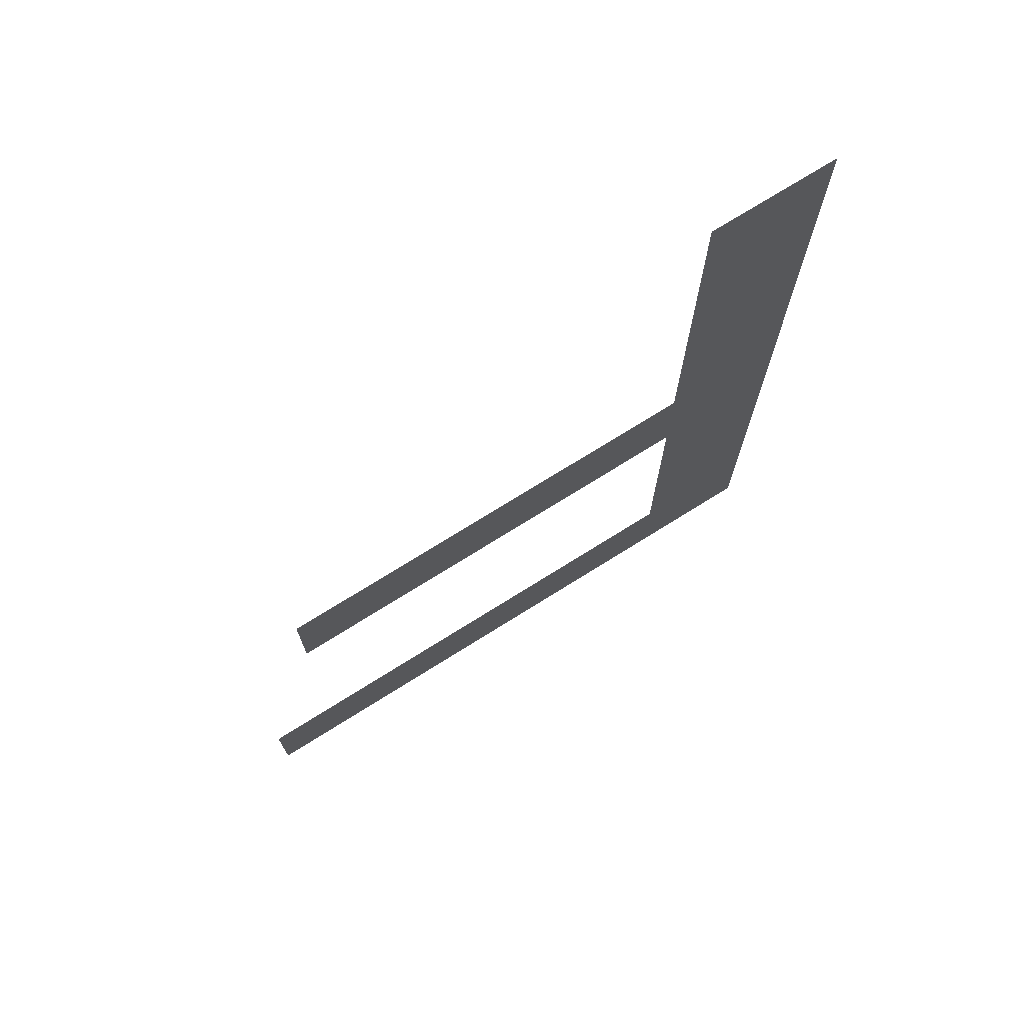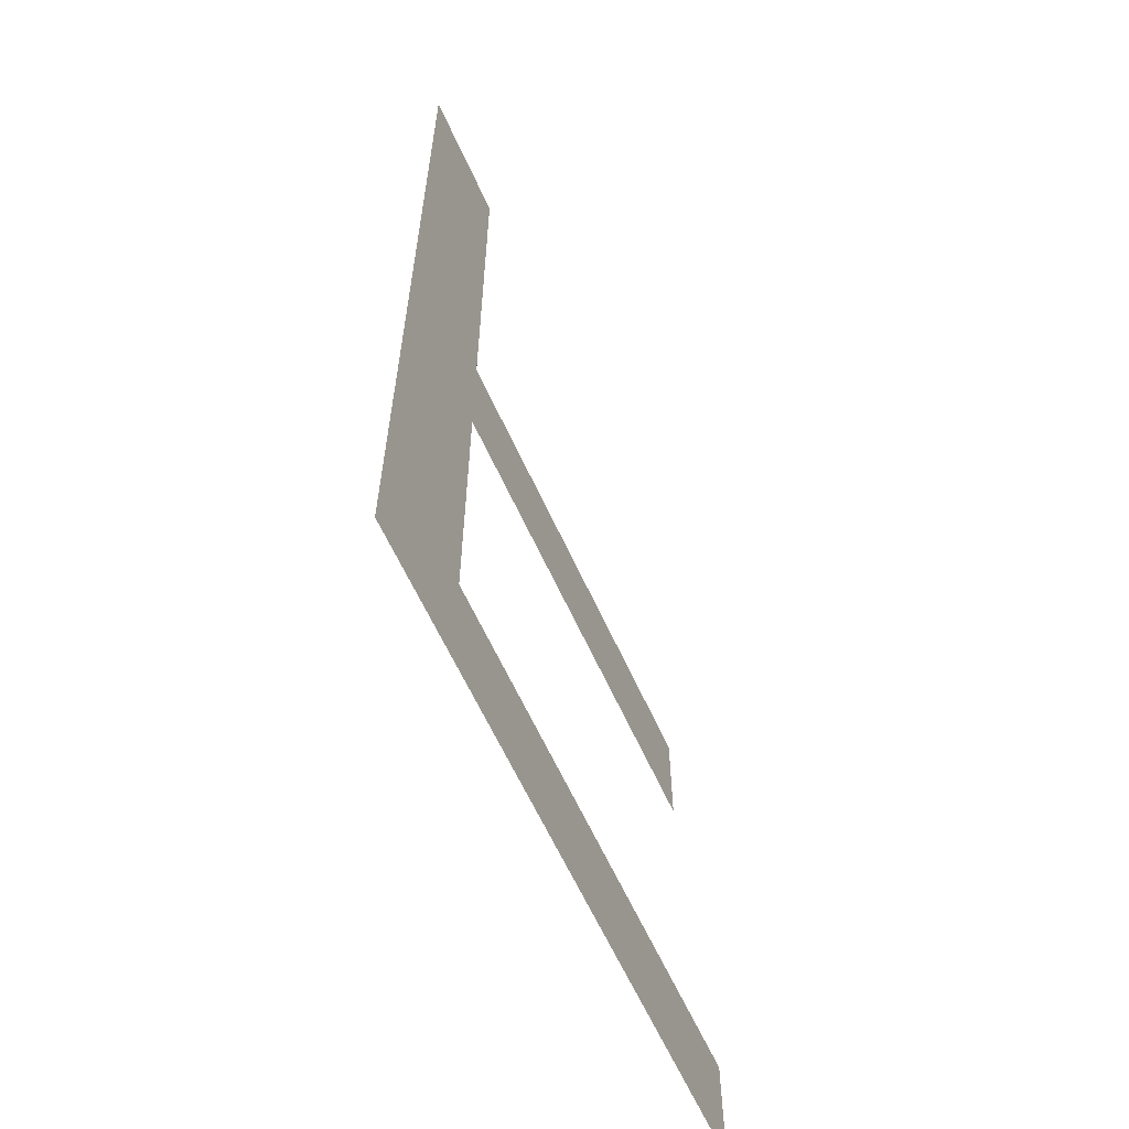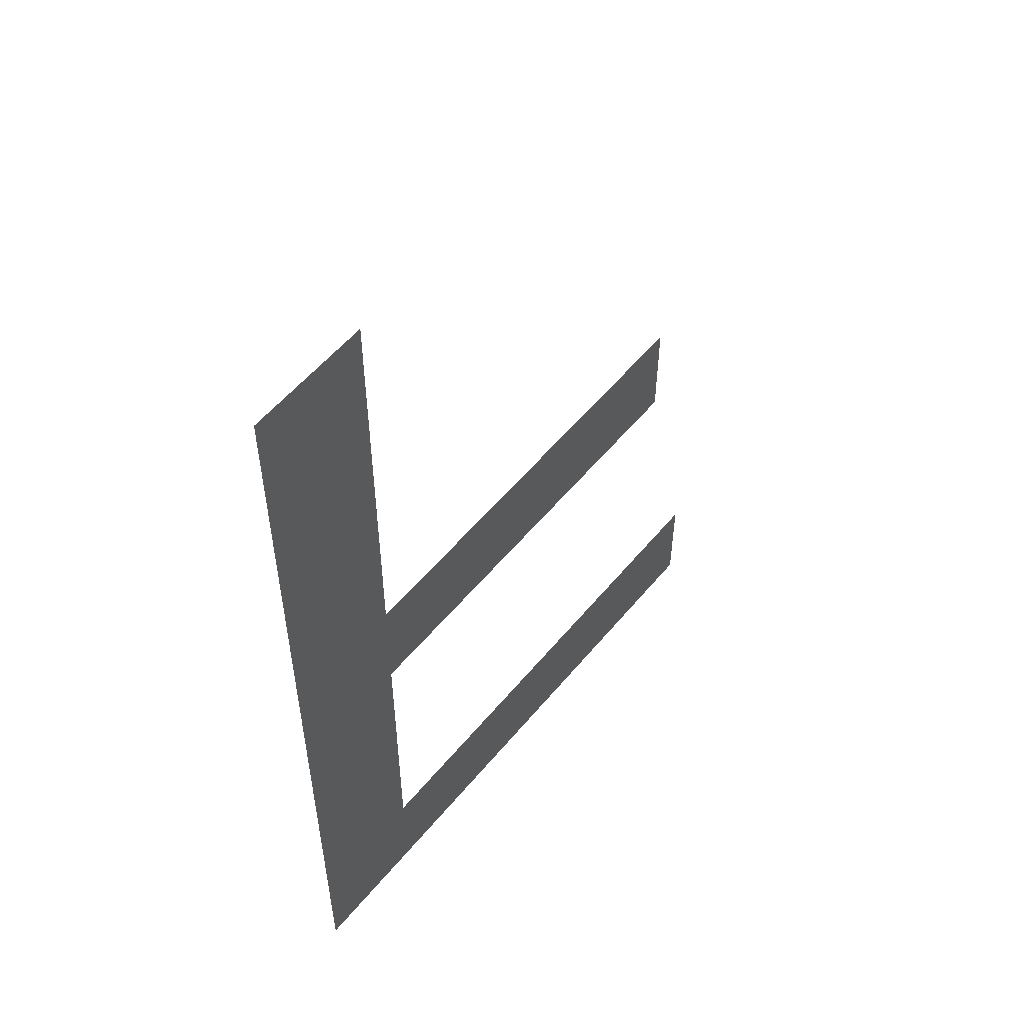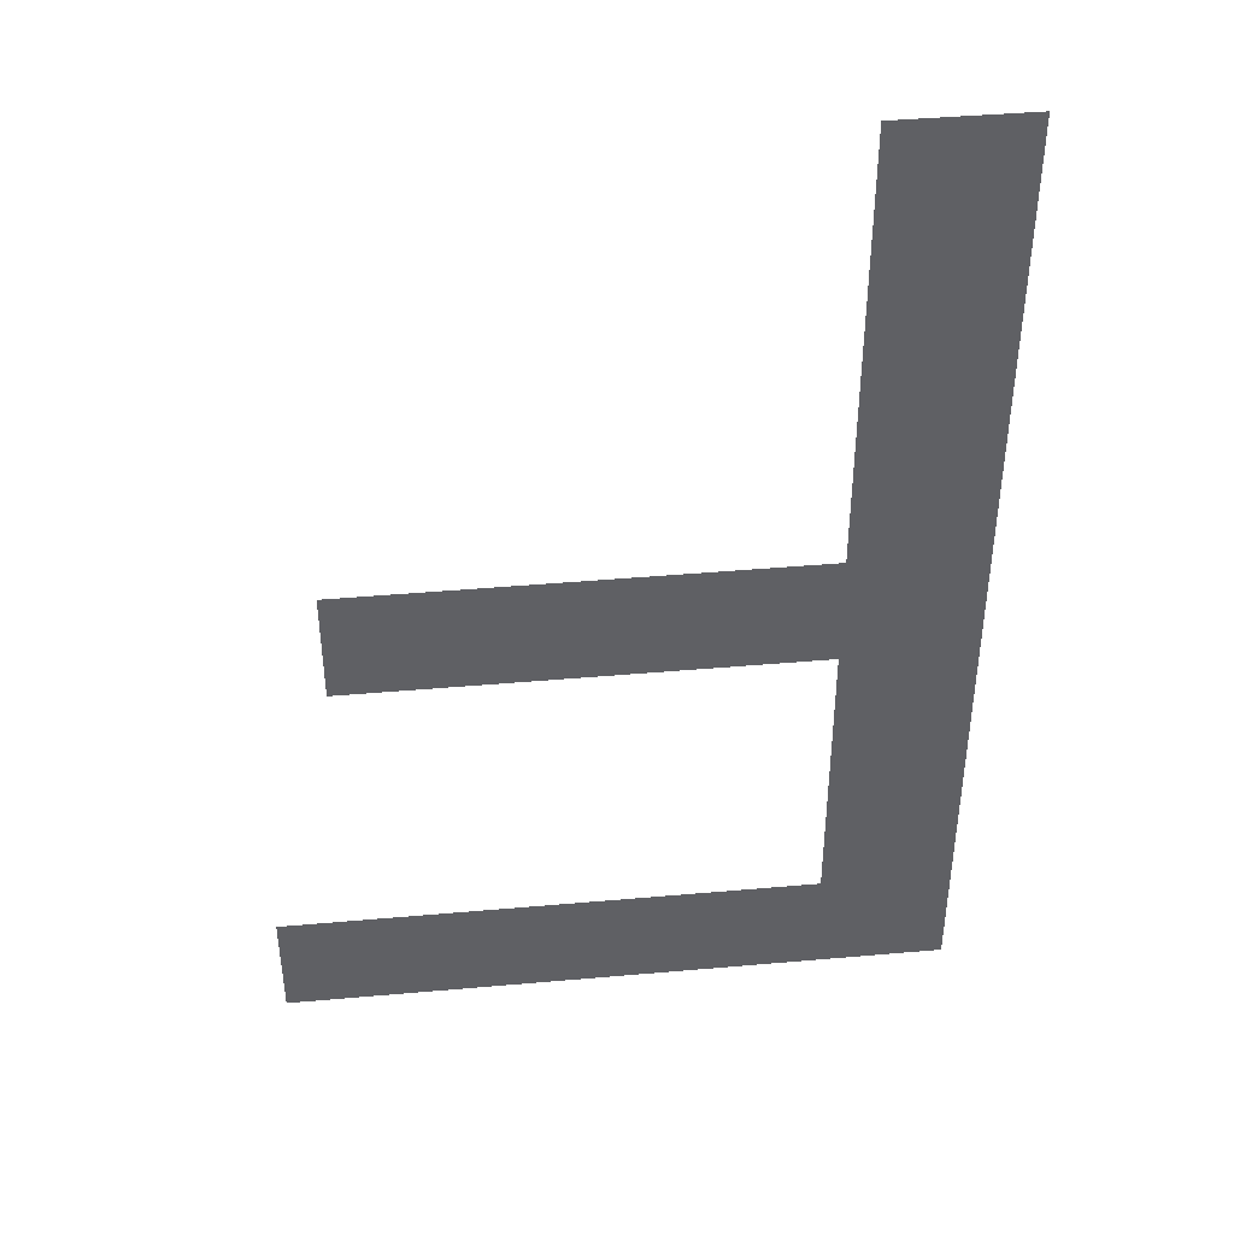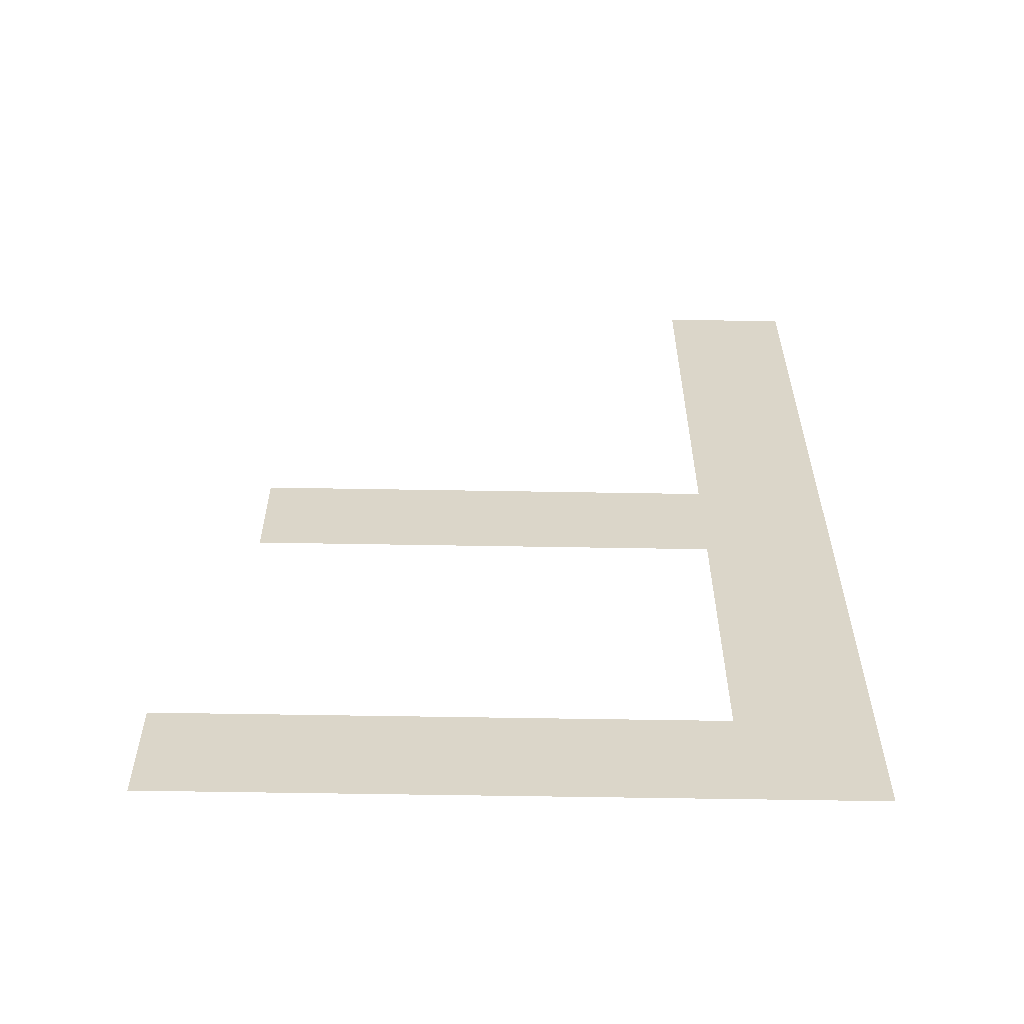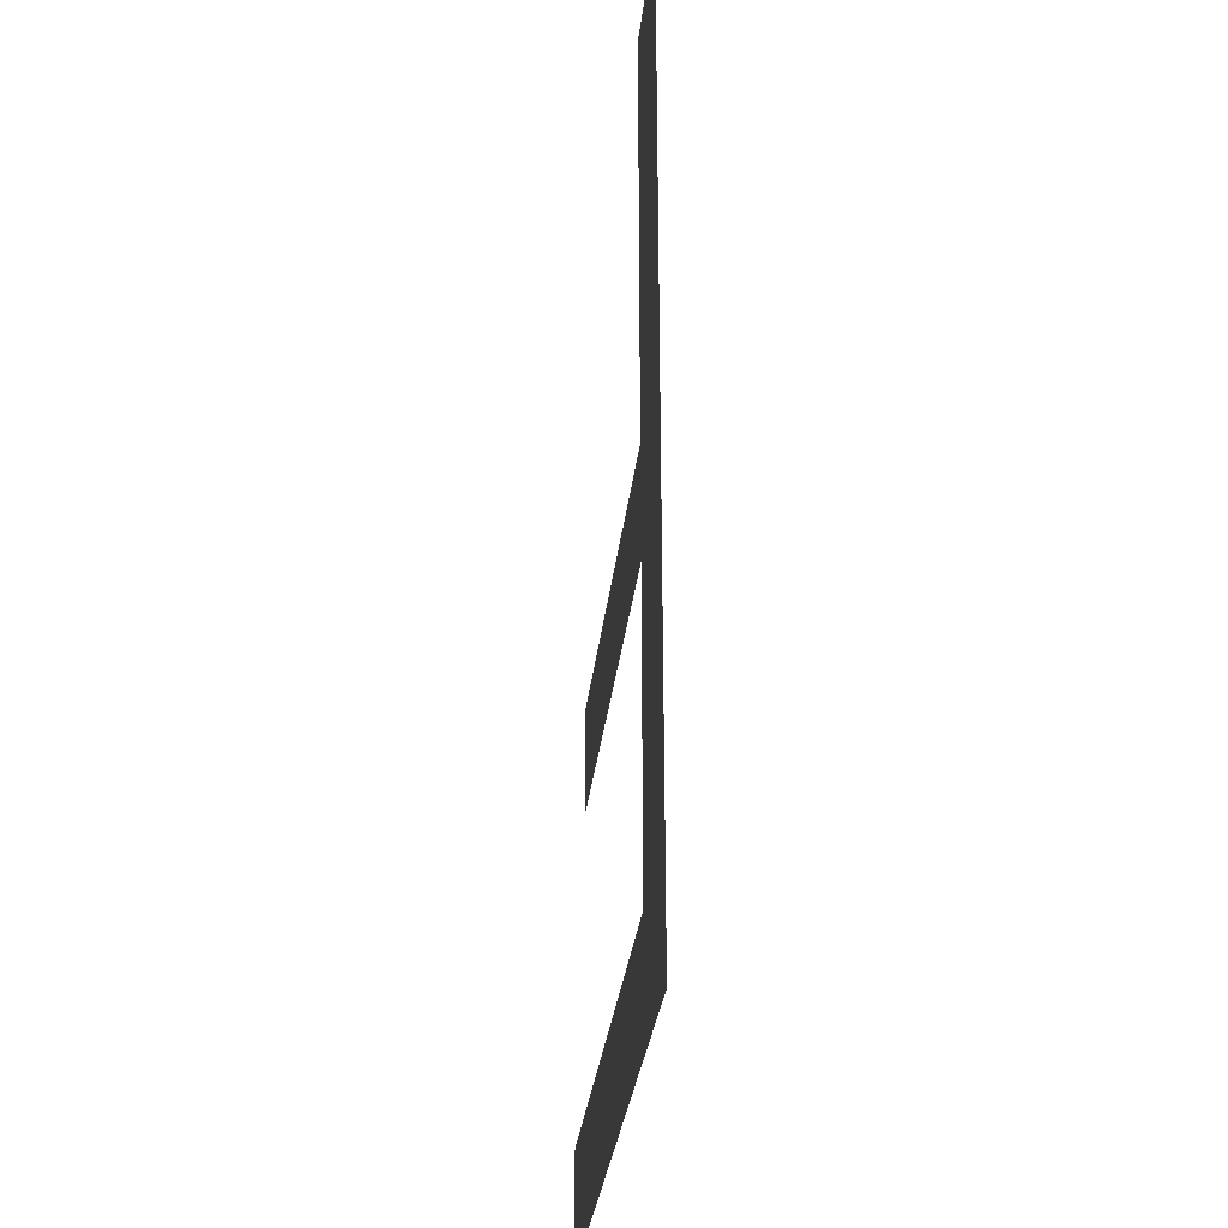
<metadata>
{"format":"obj","ext":"obj","renderer":"f3d","projection":"perspective","resolution":1024,"background":"white","views":[{"elev":73.8,"azim":148.0,"up":"+Z"},{"elev":-61.8,"azim":-65.7,"up":"+Z"},{"elev":55.1,"azim":-51.2,"up":"+Z"},{"elev":42.6,"azim":174.0,"up":"+Z"},{"elev":-60.1,"azim":179.0,"up":"+Z"},{"elev":-30.8,"azim":-96.2,"up":"+Z"}]}
</metadata>
<code>
o #ID1433
v -0.2161 0.01125 0.06575
v -0.2149 0.01125 0.06675
v -0.2161 0.01125 0.07426
v -0.2103 0.01125 0.06575
v -0.2103 0.01125 0.06675
v -0.2109 0.01125 0.06939
v -0.2149 0.01125 0.07039
v -0.2149 0.01125 0.06939
v -0.2109 0.01125 0.07039
v -0.2149 0.01125 0.07426
v -0.2149 0.01125 0.07039
v -0.2149 0.01125 0.06939
v -0.2149 0.01125 0.07426
v -0.2149 0.01125 0.06675
v -0.2161 0.01125 0.07426
v -0.2109 0.01125 0.07039
v -0.2109 0.01125 0.06939
v -0.2103 0.01125 0.06675
v -0.2103 0.01125 0.06575
v -0.2161 0.01125 0.06575
f 1 2 3
f 2 1 4
f 2 4 5
f 6 7 8
f 7 6 9
f 2 10 3
f 10 2 8
f 10 8 7
f 11 12 13
f 12 14 13
f 15 13 14
f 16 17 11
f 12 11 17
f 18 19 14
f 19 20 14
f 15 14 20

</code>
